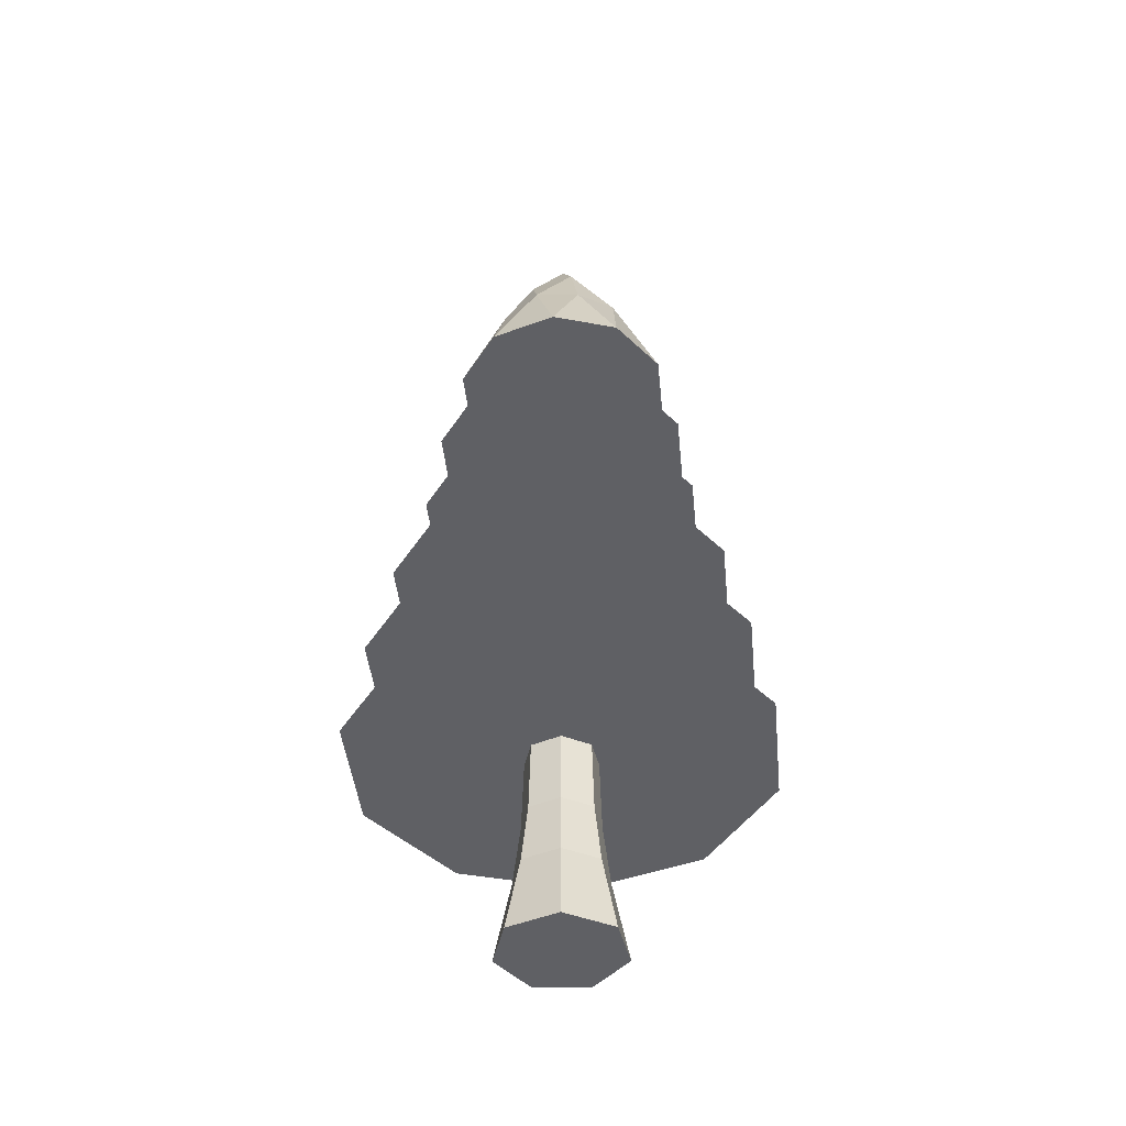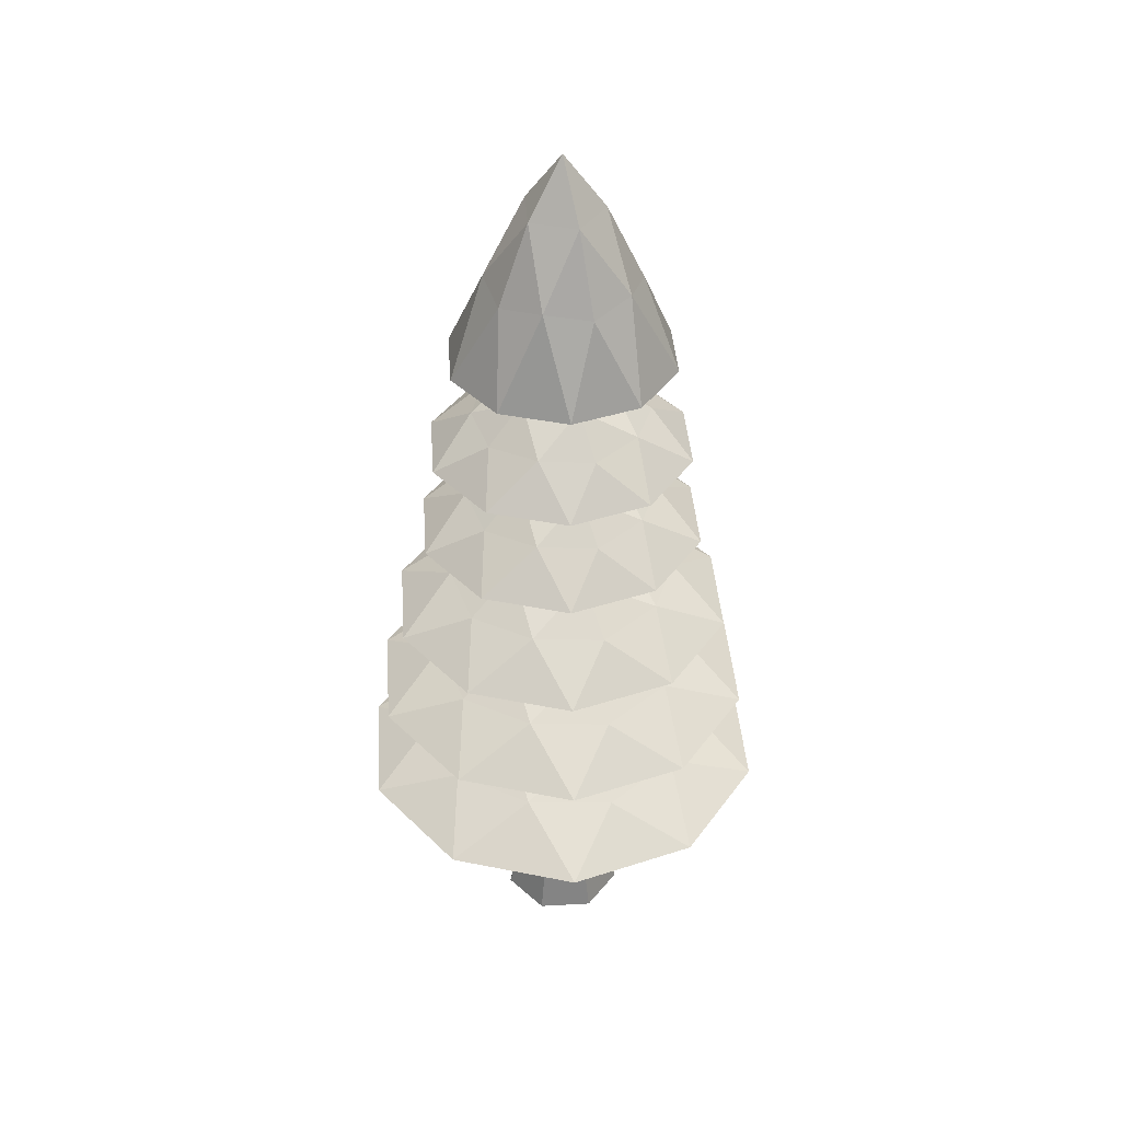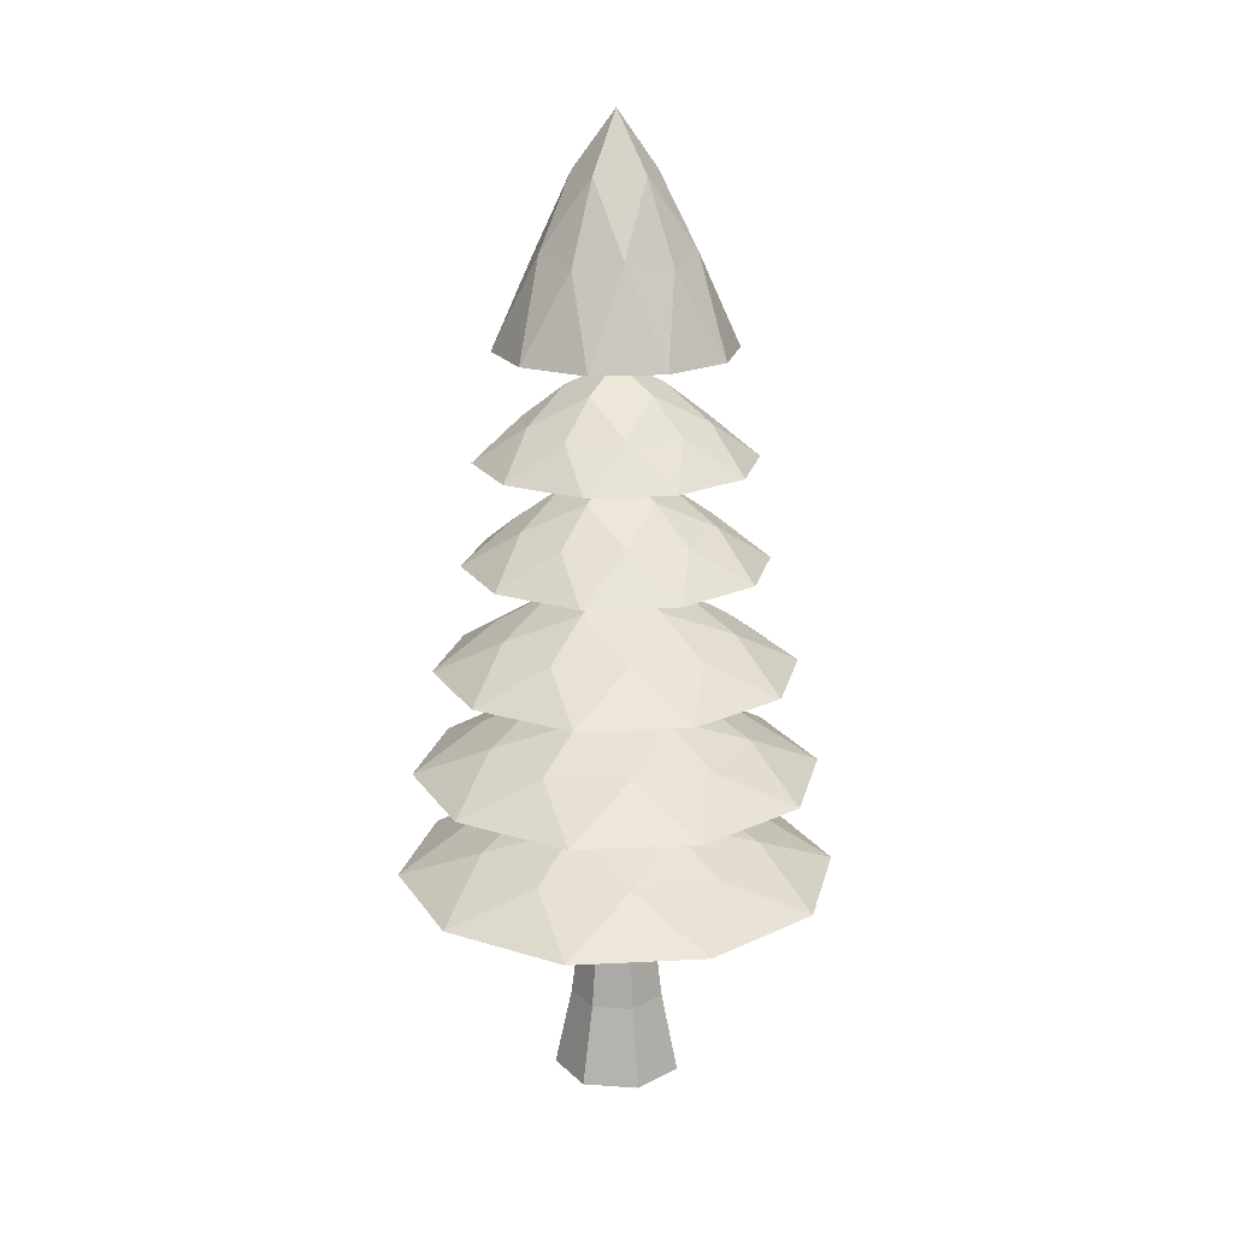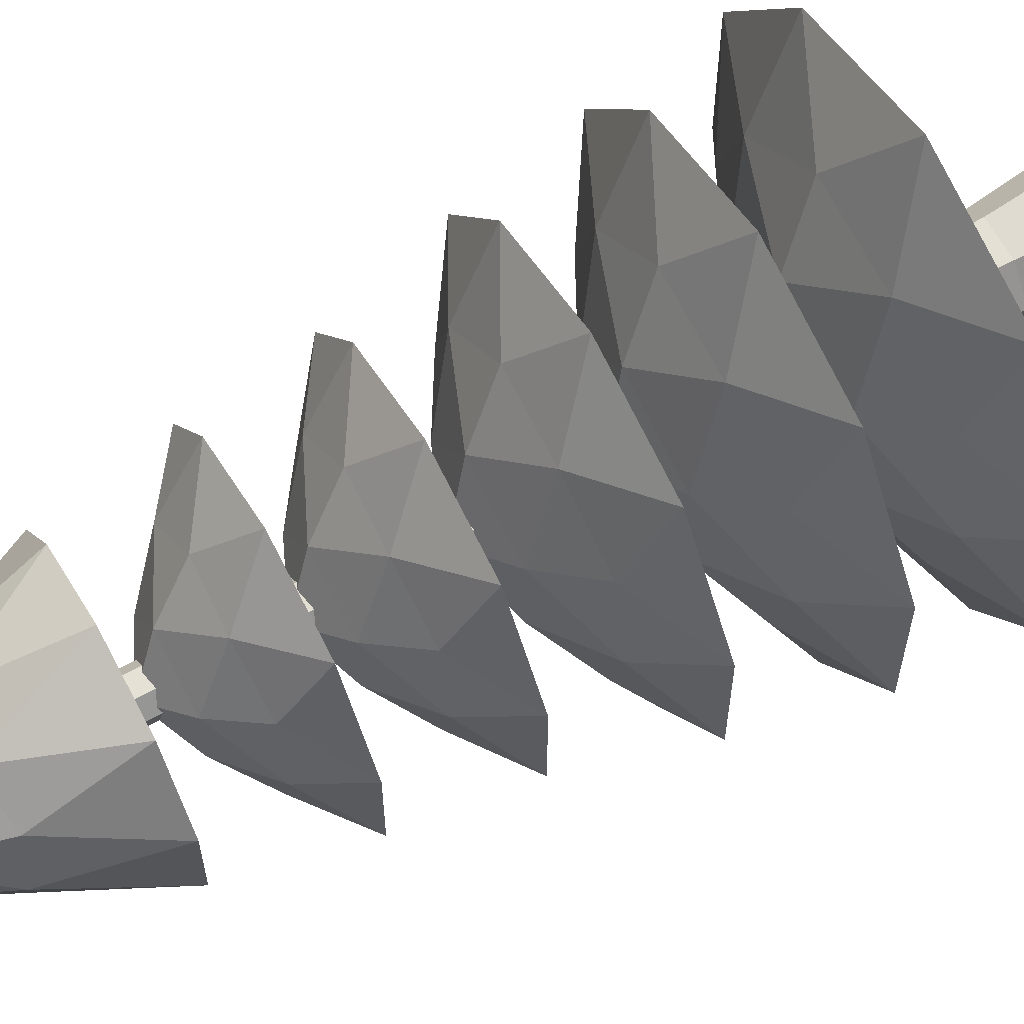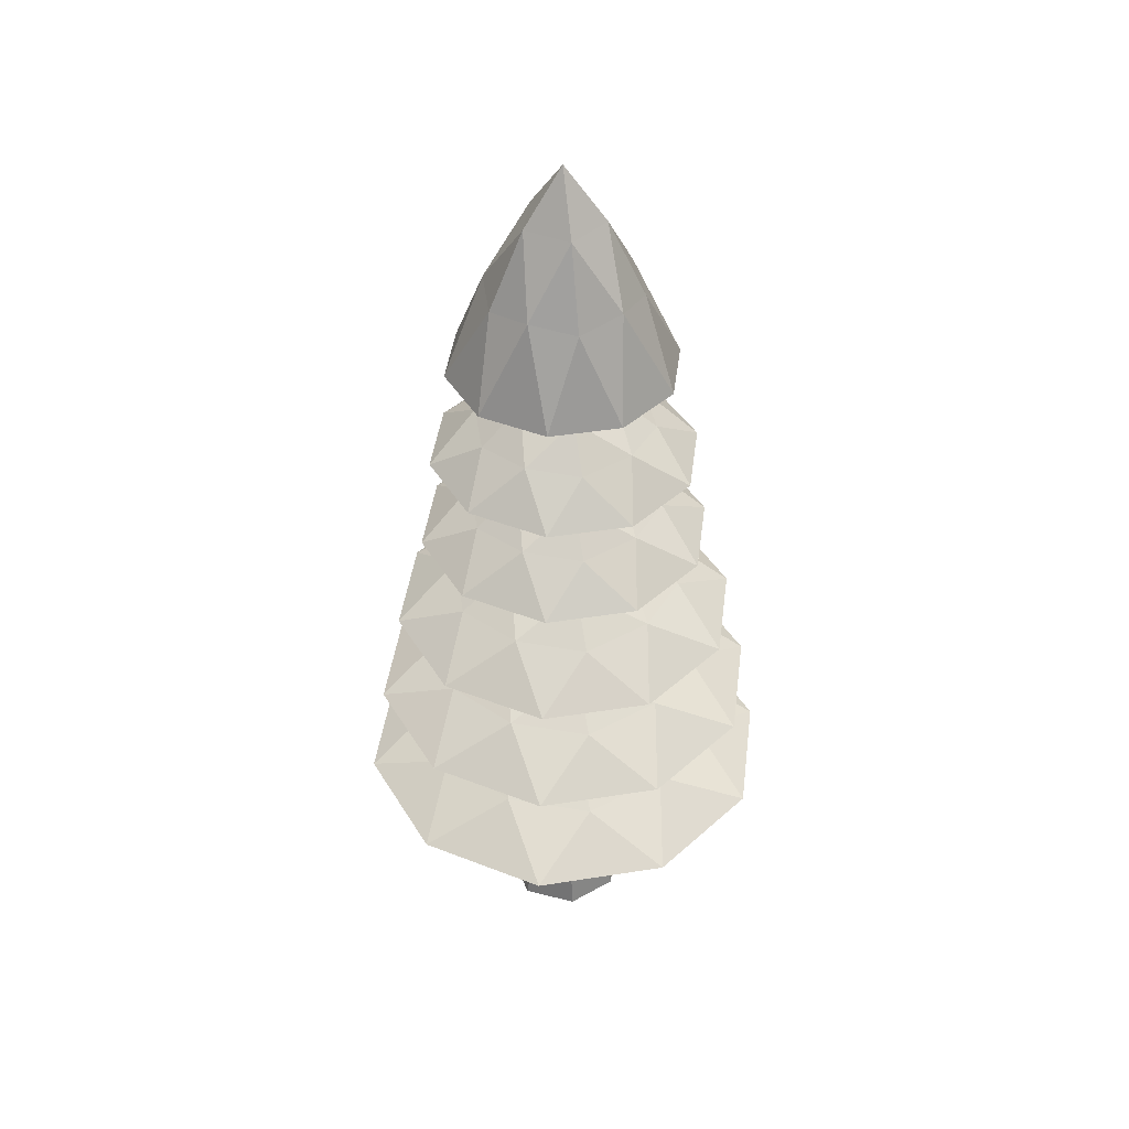
<metadata>
{"format":"obj","ext":"obj","renderer":"f3d","projection":"perspective","resolution":1024,"background":"white","views":[{"elev":-43.4,"azim":77.7,"up":"+Y"},{"elev":39.7,"azim":-4.0,"up":"+Y"},{"elev":18.9,"azim":-95.5,"up":"+Y"},{"elev":64.2,"azim":-119.1,"up":"+Z"},{"elev":41.9,"azim":-136.8,"up":"+Y"}]}
</metadata>
<code>
o Cylinder.002
v 0 -0.06065 -0.4611
v -0 5.344 -0.1367
v 0.3605 -0.06065 -0.2875
v 0.1069 5.344 -0.08526
v 0.4495 -0.06065 0.1026
v 0.1333 5.344 0.03043
v 0.2 -0.06065 0.4154
v 0.05933 5.344 0.1232
v -0.2 -0.06065 0.4154
v -0.05933 5.344 0.1232
v -0.4495 -0.06065 0.1026
v -0.1333 5.344 0.03043
v -0.3605 -0.06065 -0.2875
v -0.1069 5.344 -0.08526
v -0 2.903 -0.2107
v 0.1648 2.903 -0.1314
v 0.2054 2.903 0.04689
v 0.09143 2.903 0.1899
v -0.09143 2.903 0.1899
v -0.2054 2.903 0.04689
v -0.1648 2.903 -0.1314
v -0 3.345 -0.2013
v -0 3.825 -0.1916
v -0 4.351 -0.17
v -0 4.776 -0.1495
v -0 5.089 -0.1383
v 0.1081 5.089 -0.0862
v 0.1168 4.776 -0.09318
v 0.1329 4.351 -0.106
v 0.1498 3.825 -0.1195
v 0.1574 3.345 -0.1255
v 0.1348 5.089 0.03077
v 0.1457 4.776 0.03326
v 0.1657 4.351 0.03782
v 0.1868 3.825 0.04264
v 0.1962 3.345 0.04479
v 0.05999 5.089 0.1246
v 0.06484 4.776 0.1347
v 0.07375 4.351 0.1531
v 0.08314 3.825 0.1726
v 0.08733 3.345 0.1813
v -0.05999 5.089 0.1246
v -0.06485 4.776 0.1347
v -0.07375 4.351 0.1531
v -0.08314 3.825 0.1726
v -0.08733 3.345 0.1813
v -0.1348 5.089 0.03077
v -0.1457 4.776 0.03326
v -0.1657 4.351 0.03782
v -0.1868 3.825 0.04264
v -0.1962 3.345 0.04479
v -0.1081 5.089 -0.0862
v -0.1168 4.776 -0.09318
v -0.1329 4.351 -0.106
v -0.1498 3.825 -0.1195
v -0.1574 3.345 -0.1255
v 0.1783 2.453 -0.1422
v 0.195 1.975 -0.1555
v 0.2097 1.481 -0.1673
v 0.2217 0.9668 -0.1768
v 0.2648 0.5171 -0.2112
v 0.2223 2.453 0.05074
v 0.2432 1.975 0.05551
v 0.2615 1.481 0.05969
v 0.2765 0.9668 0.06311
v 0.3303 0.5171 0.07538
v 0.09894 2.453 0.2054
v 0.1082 1.975 0.2248
v 0.1164 1.481 0.2417
v 0.1231 0.9668 0.2555
v 0.147 0.5171 0.3052
v -0.09894 2.453 0.2054
v -0.1082 1.975 0.2248
v -0.1164 1.481 0.2417
v -0.1231 0.9668 0.2555
v -0.147 0.5171 0.3052
v -0.2223 2.453 0.05074
v -0.2432 1.975 0.05551
v -0.2615 1.481 0.05969
v -0.2765 0.9668 0.06311
v -0.3303 0.5171 0.07538
v -0.1783 2.453 -0.1422
v -0.195 1.975 -0.1555
v -0.2097 1.481 -0.1673
v -0.2217 0.9668 -0.1768
v -0.2648 0.5171 -0.2112
v 0 0.5171 -0.3387
v -0 0.9668 -0.2836
v -0 1.481 -0.2682
v -0 1.975 -0.2495
v -0 2.453 -0.228
f 26 4 27
f 4 32 27
f 32 8 37
f 8 42 37
f 10 47 42
f 8 6 2
f 12 52 47
f 14 26 52
f 3 7 11
f 21 91 82
f 20 82 77
f 19 77 72
f 18 72 67
f 17 67 62
f 16 62 57
f 15 57 91
f 56 15 21
f 56 23 22
f 54 23 55
f 53 24 54
f 52 25 53
f 51 21 20
f 49 55 50
f 48 54 49
f 47 53 48
f 46 20 19
f 45 51 46
f 43 49 44
f 43 47 48
f 41 19 18
f 41 45 46
f 39 45 40
f 38 44 39
f 37 43 38
f 36 18 17
f 35 39 40
f 33 39 34
f 32 38 33
f 31 17 16
f 30 36 31
f 29 35 30
f 28 34 29
f 27 33 28
f 22 16 15
f 23 31 22
f 24 28 29
f 25 27 28
f 1 61 3
f 87 60 61
f 88 59 60
f 90 59 89
f 91 58 90
f 61 5 3
f 60 66 61
f 59 65 60
f 58 64 59
f 57 63 58
f 66 7 5
f 65 71 66
f 64 70 65
f 63 69 64
f 62 68 63
f 71 9 7
f 70 76 71
f 69 75 70
f 68 74 69
f 67 73 68
f 76 11 9
f 76 80 81
f 75 79 80
f 73 79 74
f 72 78 73
f 81 13 11
f 80 86 81
f 79 85 80
f 78 84 79
f 77 83 78
f 13 87 1
f 85 87 86
f 84 88 85
f 83 89 84
f 82 90 83
f 50 56 51
f 44 50 45
f 35 41 36
f 23 29 30
f 26 2 4
f 4 6 32
f 32 6 8
f 8 10 42
f 10 12 47
f 6 4 2
f 2 14 8
f 14 12 8
f 12 10 8
f 12 14 52
f 14 2 26
f 13 1 3
f 3 5 7
f 7 9 11
f 11 13 3
f 21 15 91
f 20 21 82
f 19 20 77
f 18 19 72
f 17 18 67
f 16 17 62
f 15 16 57
f 56 22 15
f 56 55 23
f 54 24 23
f 53 25 24
f 52 26 25
f 51 56 21
f 49 54 55
f 48 53 54
f 47 52 53
f 46 51 20
f 45 50 51
f 43 48 49
f 43 42 47
f 41 46 19
f 41 40 45
f 39 44 45
f 38 43 44
f 37 42 43
f 36 41 18
f 35 34 39
f 33 38 39
f 32 37 38
f 31 36 17
f 30 35 36
f 29 34 35
f 28 33 34
f 27 32 33
f 22 31 16
f 23 30 31
f 24 25 28
f 25 26 27
f 1 87 61
f 87 88 60
f 88 89 59
f 90 58 59
f 91 57 58
f 61 66 5
f 60 65 66
f 59 64 65
f 58 63 64
f 57 62 63
f 66 71 7
f 65 70 71
f 64 69 70
f 63 68 69
f 62 67 68
f 71 76 9
f 70 75 76
f 69 74 75
f 68 73 74
f 67 72 73
f 76 81 11
f 76 75 80
f 75 74 79
f 73 78 79
f 72 77 78
f 81 86 13
f 80 85 86
f 79 84 85
f 78 83 84
f 77 82 83
f 13 86 87
f 85 88 87
f 84 89 88
f 83 90 89
f 82 91 90
f 50 55 56
f 44 49 50
f 35 40 41
f 23 24 29
o Icosphere.005
v 0.1931 4.78 0.6159
v -0.545 4.78 0.3761
v -0.545 4.78 -0.4
v 0.1931 4.78 -0.6399
v 0.6493 4.78 -0.01197
v -0.01088 5.193 -0.01197
v 0.9204 4.514 0.2906
v 0.9204 4.514 -0.3146
v -0.01088 4.514 0.9673
v 0.5647 4.514 0.7802
v -0.9422 4.514 0.2906
v -0.5865 4.514 0.7802
v -0.5865 4.514 -0.8042
v -0.9422 4.514 -0.3146
v 0.5647 4.514 -0.8042
v -0.01088 4.514 -0.9912
v 0.5092 4.804 0.3659
v -0.2095 4.804 0.5994
v -0.6537 4.804 -0.01197
v -0.2095 4.804 -0.6234
v 0.5092 4.804 -0.3898
v 0.09767 5.019 0.3221
v 0.3404 5.019 -0.01197
v -0.2951 5.019 0.1945
v -0.2951 5.019 -0.2185
v 0.09767 5.019 -0.3461
f 92 108 113
f 93 109 115
f 94 110 116
f 95 111 117
f 96 112 114
f 114 117 97
f 114 112 117
f 112 95 117
f 117 116 97
f 117 111 116
f 111 94 116
f 116 115 97
f 116 110 115
f 110 93 115
f 115 113 97
f 115 109 113
f 109 92 113
f 113 114 97
f 113 108 114
f 108 96 114
f 99 112 96
f 99 106 112
f 106 95 112
f 107 111 95
f 107 104 111
f 104 94 111
f 105 110 94
f 105 102 110
f 102 93 110
f 103 109 93
f 103 100 109
f 100 92 109
f 101 108 92
f 101 98 108
f 98 96 108
f 106 107 95
f 107 106 100
f 104 105 94
f 102 103 93
f 100 101 92
f 98 99 96
f 106 99 100
f 99 98 100
f 98 101 100
f 100 103 102
f 102 105 100
f 105 104 100
f 104 107 100
o Icosphere.006
v 0.1769 5.886 0.5233
v -0.4524 5.886 0.3189
v -0.4524 5.886 -0.3428
v 0.1769 5.886 -0.5473
v 0.5659 5.886 -0.01197
v 0.003001 6.848 -0.01197
v 0.797 5.268 0.246
v 0.797 5.268 -0.27
v 0.003001 5.268 0.8229
v 0.4937 5.268 0.6635
v -0.791 5.268 0.246
v -0.4877 5.268 0.6635
v -0.4877 5.268 -0.6874
v -0.791 5.268 -0.27
v 0.4937 5.268 -0.6874
v 0.003001 5.268 -0.8469
v 0.4464 5.943 0.3102
v -0.1664 5.943 0.5093
v -0.5451 5.943 -0.01197
v -0.1664 5.943 -0.5332
v 0.4464 5.943 -0.3341
v 0.09555 6.443 0.2729
v 0.3025 6.443 -0.01197
v -0.2393 6.443 0.1641
v -0.2393 6.443 -0.188
v 0.09555 6.443 -0.2968
f 118 134 139
f 119 135 141
f 120 136 142
f 121 137 143
f 122 138 140
f 140 143 123
f 140 138 143
f 138 121 143
f 143 142 123
f 143 137 142
f 137 120 142
f 142 141 123
f 142 136 141
f 136 119 141
f 141 139 123
f 141 135 139
f 135 118 139
f 139 140 123
f 139 134 140
f 134 122 140
f 125 138 122
f 125 132 138
f 132 121 138
f 133 137 121
f 133 130 137
f 130 120 137
f 131 136 120
f 131 128 136
f 128 119 136
f 129 135 119
f 129 126 135
f 126 118 135
f 127 134 118
f 127 124 134
f 124 122 134
f 132 133 121
f 133 132 126
f 130 131 120
f 128 129 119
f 126 127 118
f 124 125 122
f 132 125 126
f 125 124 126
f 124 127 126
f 126 129 128
f 128 131 126
f 131 130 126
f 130 133 126
o Icosphere.007
v 0.2115 4.056 0.6725
v -0.5931 4.056 0.4111
v -0.5931 4.056 -0.435
v 0.2115 4.056 -0.6965
v 0.7088 4.056 -0.01197
v -0.01088 4.47 -0.01197
v 1.004 3.791 0.3179
v 1.004 3.791 -0.3419
v -0.01088 3.791 1.056
v 0.6166 3.791 0.8517
v -1.026 3.791 0.3179
v -0.6384 3.791 0.8517
v -0.6384 3.791 -0.8756
v -1.026 3.791 -0.3419
v 0.6166 3.791 -0.8756
v -0.01088 3.791 -1.08
v 0.5561 4.081 0.4
v -0.2274 4.081 0.6545
v -0.7117 4.081 -0.01197
v -0.2274 4.081 -0.6785
v 0.5561 4.081 -0.4239
v 0.1075 4.296 0.3523
v 0.3721 4.296 -0.01197
v -0.3207 4.296 0.2131
v -0.3207 4.296 -0.2371
v 0.1075 4.296 -0.3762
f 144 160 165
f 145 161 167
f 146 162 168
f 147 163 169
f 148 164 166
f 166 169 149
f 166 164 169
f 164 147 169
f 169 168 149
f 169 163 168
f 163 146 168
f 168 167 149
f 168 162 167
f 162 145 167
f 167 165 149
f 167 161 165
f 161 144 165
f 165 166 149
f 165 160 166
f 160 148 166
f 151 164 148
f 151 158 164
f 158 147 164
f 159 163 147
f 159 156 163
f 156 146 163
f 157 162 146
f 157 154 162
f 154 145 162
f 155 161 145
f 155 152 161
f 152 144 161
f 153 160 144
f 153 150 160
f 150 148 160
f 158 159 147
f 159 158 152
f 156 157 146
f 154 155 145
f 152 153 144
f 150 151 148
f 158 151 152
f 151 150 152
f 150 153 152
f 152 155 154
f 154 157 152
f 157 156 152
f 156 159 152
o Icosphere.008
v 0.2554 3.299 0.8076
v -0.708 3.299 0.4945
v -0.708 3.299 -0.5185
v 0.2554 3.299 -0.8315
v 0.8508 3.299 -0.01197
v -0.01088 3.712 -0.01197
v 1.205 3.033 0.383
v 1.205 3.033 -0.4069
v -0.01088 3.033 1.266
v 0.7404 3.033 1.022
v -1.226 3.033 0.383
v -0.7622 3.033 1.022
v -0.7622 3.033 -1.046
v -1.226 3.033 -0.4069
v 0.7404 3.033 -1.046
v -0.01088 3.033 -1.29
v 0.668 3.323 0.4812
v -0.2702 3.323 0.786
v -0.85 3.323 -0.01197
v -0.2702 3.323 -0.81
v 0.668 3.323 -0.5052
v 0.1308 3.538 0.4241
v 0.4477 3.538 -0.01197
v -0.3818 3.538 0.2575
v -0.3818 3.538 -0.2815
v 0.1308 3.538 -0.4481
f 170 186 191
f 171 187 193
f 172 188 194
f 173 189 195
f 174 190 192
f 192 195 175
f 192 190 195
f 190 173 195
f 195 194 175
f 195 189 194
f 189 172 194
f 194 193 175
f 194 188 193
f 188 171 193
f 193 191 175
f 193 187 191
f 187 170 191
f 191 192 175
f 191 186 192
f 186 174 192
f 177 190 174
f 177 184 190
f 184 173 190
f 185 189 173
f 185 182 189
f 182 172 189
f 183 188 172
f 183 180 188
f 180 171 188
f 181 187 171
f 181 178 187
f 178 170 187
f 179 186 170
f 179 176 186
f 176 174 186
f 184 185 173
f 185 184 178
f 182 183 172
f 180 181 171
f 178 179 170
f 176 177 174
f 184 177 178
f 177 176 178
f 176 179 178
f 178 181 180
f 180 183 178
f 183 182 178
f 182 185 178
o Icosphere.009
v 0.2889 2.537 0.9106
v -0.7957 2.537 0.5582
v -0.7957 2.537 -0.5821
v 0.2889 2.537 -0.9345
v 0.9592 2.537 -0.01197
v -0.01088 2.951 -0.01197
v 1.358 2.271 0.4326
v 1.358 2.271 -0.4566
v -0.01088 2.271 1.427
v 0.8348 2.271 1.152
v -1.379 2.271 0.4326
v -0.8566 2.271 1.152
v -0.8566 2.271 -1.176
v -1.379 2.271 -0.4566
v 0.8348 2.271 -1.176
v -0.01088 2.271 -1.451
v 0.7533 2.561 0.5432
v -0.3028 2.561 0.8863
v -0.9554 2.561 -0.01197
v -0.3028 2.561 -0.9103
v 0.7533 2.561 -0.5672
v 0.1486 2.777 0.4789
v 0.5053 2.777 -0.01197
v -0.4285 2.777 0.2914
v -0.4285 2.777 -0.3154
v 0.1486 2.777 -0.5029
f 196 212 217
f 197 213 219
f 198 214 220
f 199 215 221
f 200 216 218
f 218 221 201
f 218 216 221
f 216 199 221
f 221 220 201
f 221 215 220
f 215 198 220
f 220 219 201
f 220 214 219
f 214 197 219
f 219 217 201
f 219 213 217
f 213 196 217
f 217 218 201
f 217 212 218
f 212 200 218
f 203 216 200
f 203 210 216
f 210 199 216
f 211 215 199
f 211 208 215
f 208 198 215
f 209 214 198
f 209 206 214
f 206 197 214
f 207 213 197
f 207 204 213
f 204 196 213
f 205 212 196
f 205 202 212
f 202 200 212
f 210 211 199
f 211 210 204
f 208 209 198
f 206 207 197
f 204 205 196
f 202 203 200
f 210 203 204
f 203 202 204
f 202 205 204
f 204 207 206
f 206 209 204
f 209 208 204
f 208 211 204
o Icosphere.010
v 0.3144 1.767 0.9891
v -0.8624 1.767 0.6067
v -0.8624 1.767 -0.6306
v 0.3144 1.767 -1.013
v 1.042 1.767 -0.01197
v -0.01088 2.18 -0.01197
v 1.474 1.501 0.4705
v 1.474 1.501 -0.4944
v -0.01088 1.501 1.549
v 0.9068 1.501 1.251
v -1.496 1.501 0.4705
v -0.9285 1.501 1.251
v -0.9285 1.501 -1.275
v -1.496 1.501 -0.4944
v 0.9068 1.501 -1.275
v -0.01088 1.501 -1.573
v 0.8183 1.791 0.5904
v -0.3276 1.791 0.9628
v -1.036 1.791 -0.01197
v -0.3276 1.791 -0.9867
v 0.8183 1.791 -0.6144
v 0.1622 2.007 0.5207
v 0.5492 2.007 -0.01197
v -0.464 2.007 0.3172
v -0.464 2.007 -0.3412
v 0.1622 2.007 -0.5446
f 222 238 243
f 223 239 245
f 224 240 246
f 225 241 247
f 226 242 244
f 244 247 227
f 244 242 247
f 242 225 247
f 247 246 227
f 247 241 246
f 241 224 246
f 246 245 227
f 246 240 245
f 240 223 245
f 245 243 227
f 245 239 243
f 239 222 243
f 243 244 227
f 243 238 244
f 238 226 244
f 229 242 226
f 229 236 242
f 236 225 242
f 237 241 225
f 237 234 241
f 234 224 241
f 235 240 224
f 235 232 240
f 232 223 240
f 233 239 223
f 233 230 239
f 230 222 239
f 231 238 222
f 231 228 238
f 228 226 238
f 236 237 225
f 237 236 230
f 234 235 224
f 232 233 223
f 230 231 222
f 228 229 226
f 236 229 230
f 229 228 230
f 228 231 230
f 230 233 232
f 232 235 230
f 235 234 230
f 234 237 230

</code>
